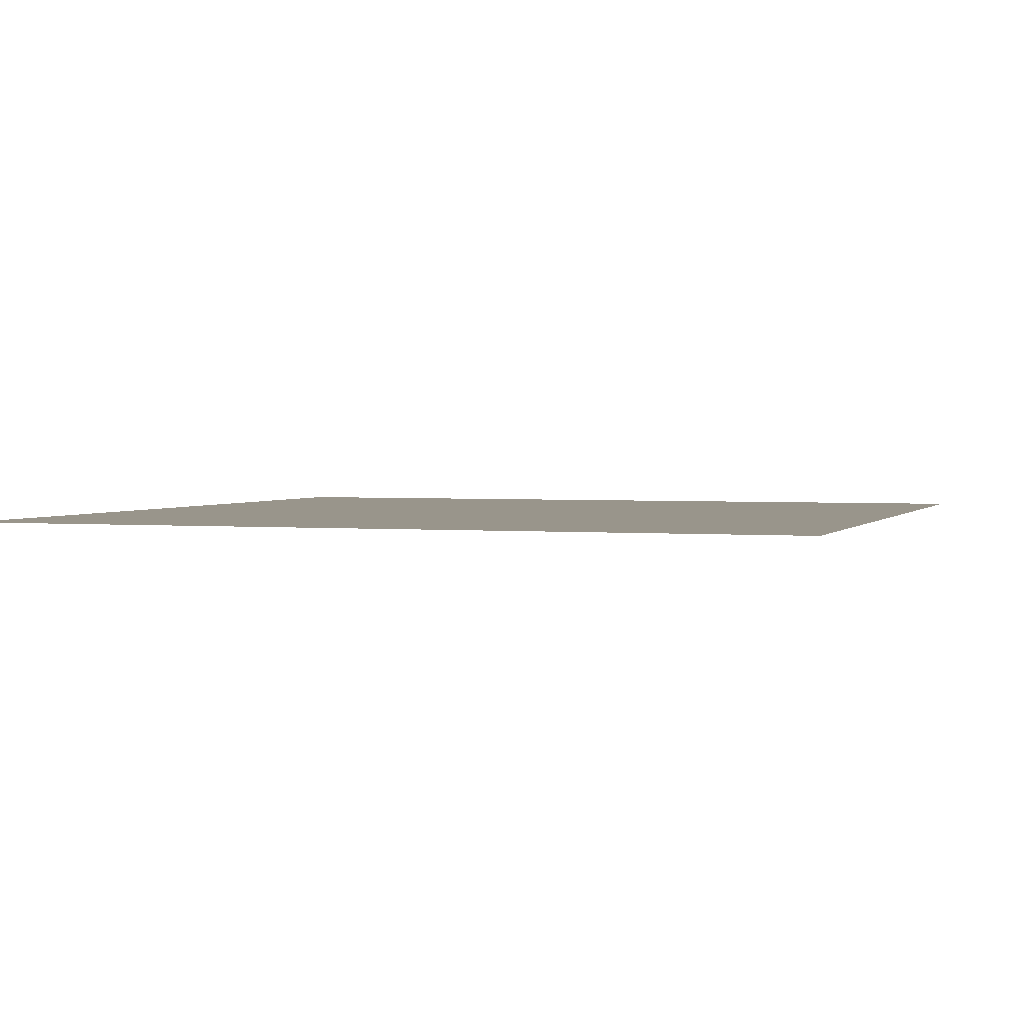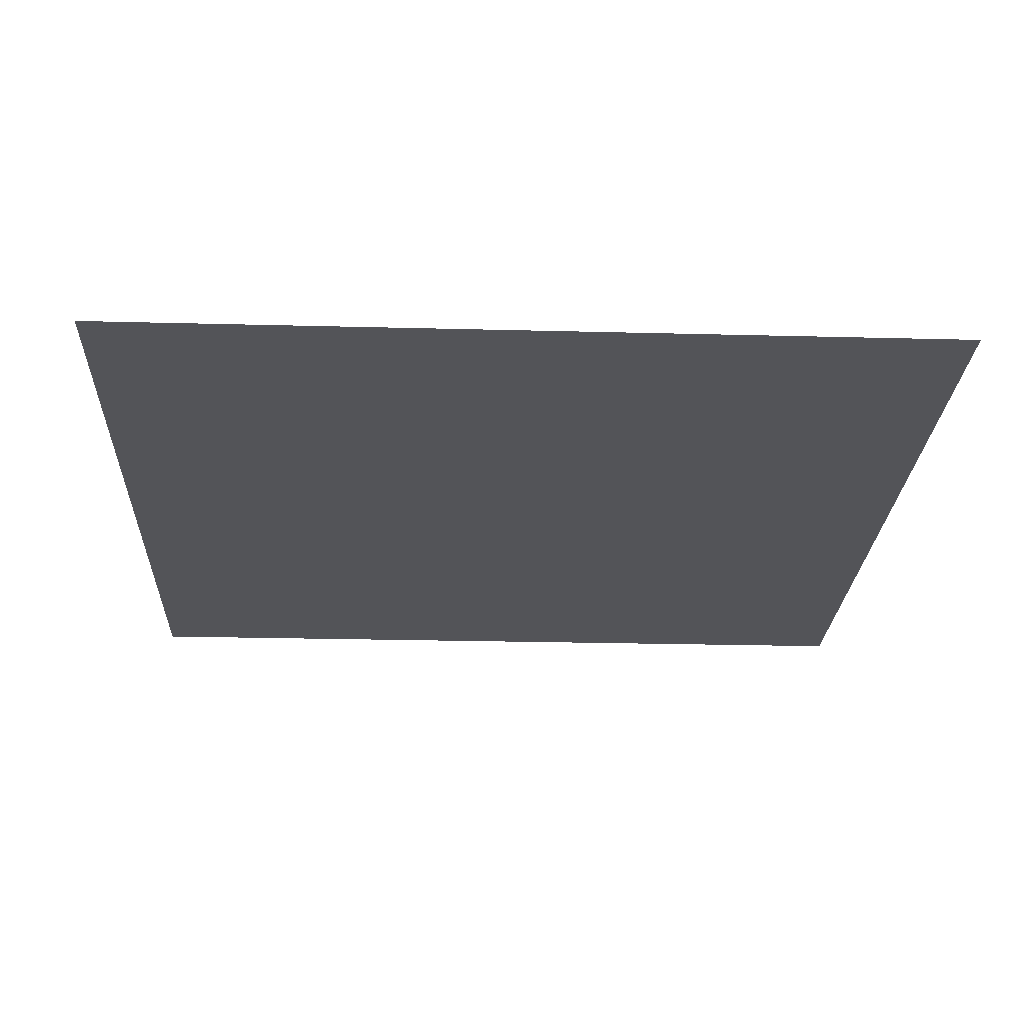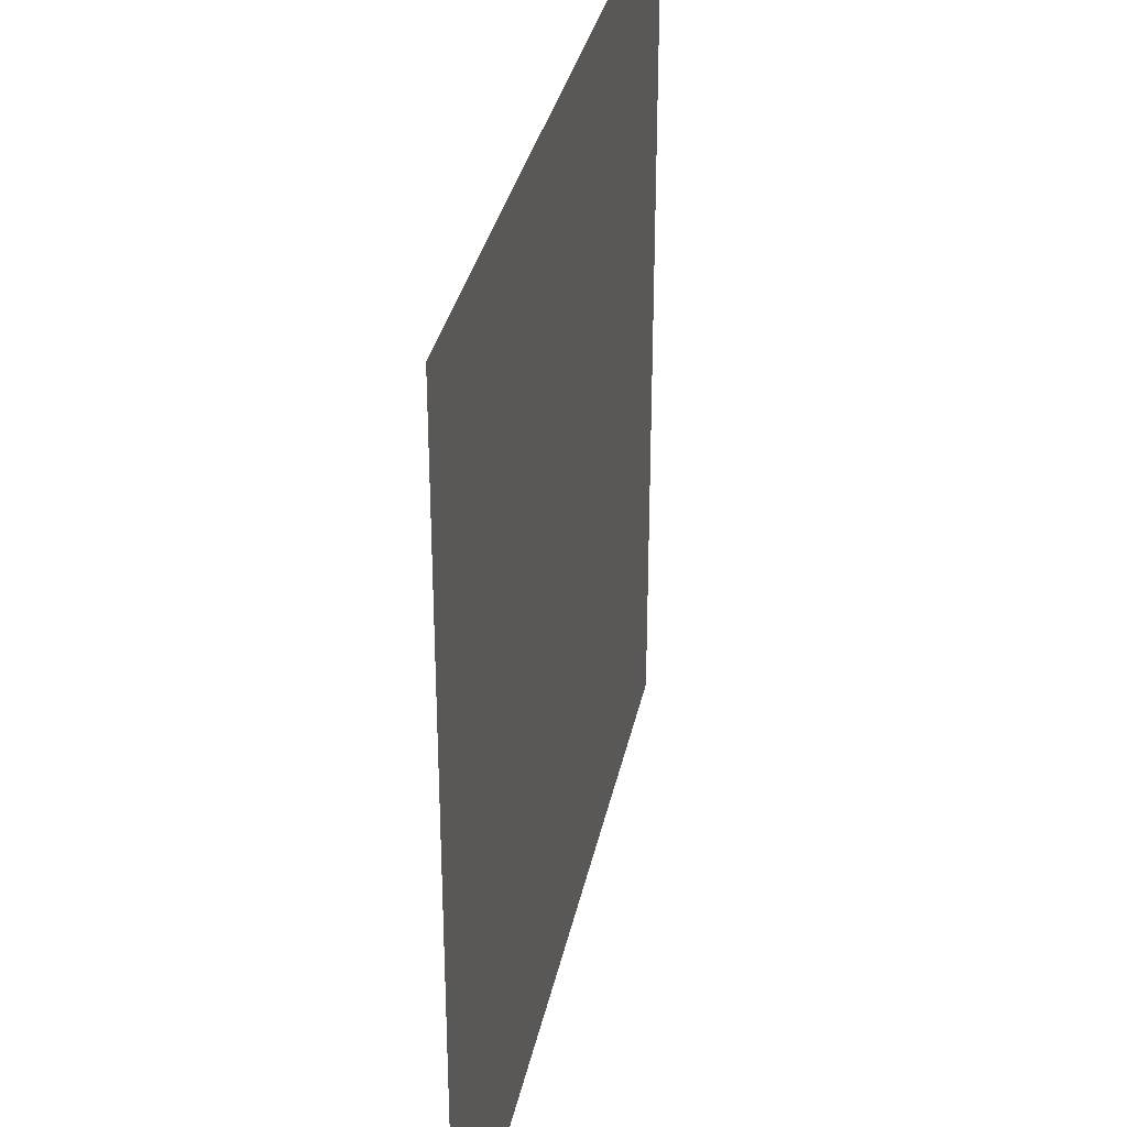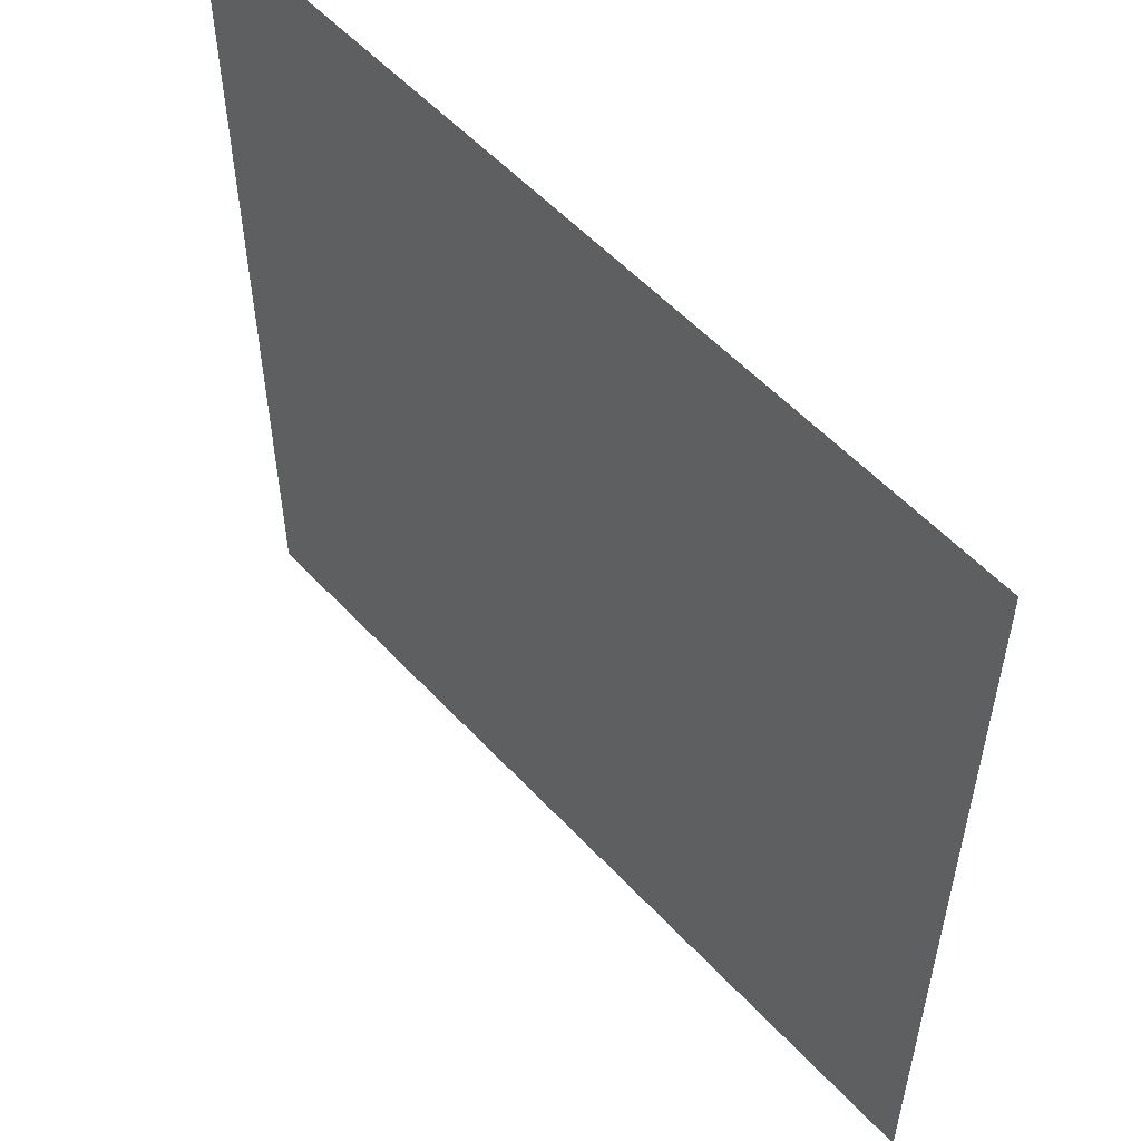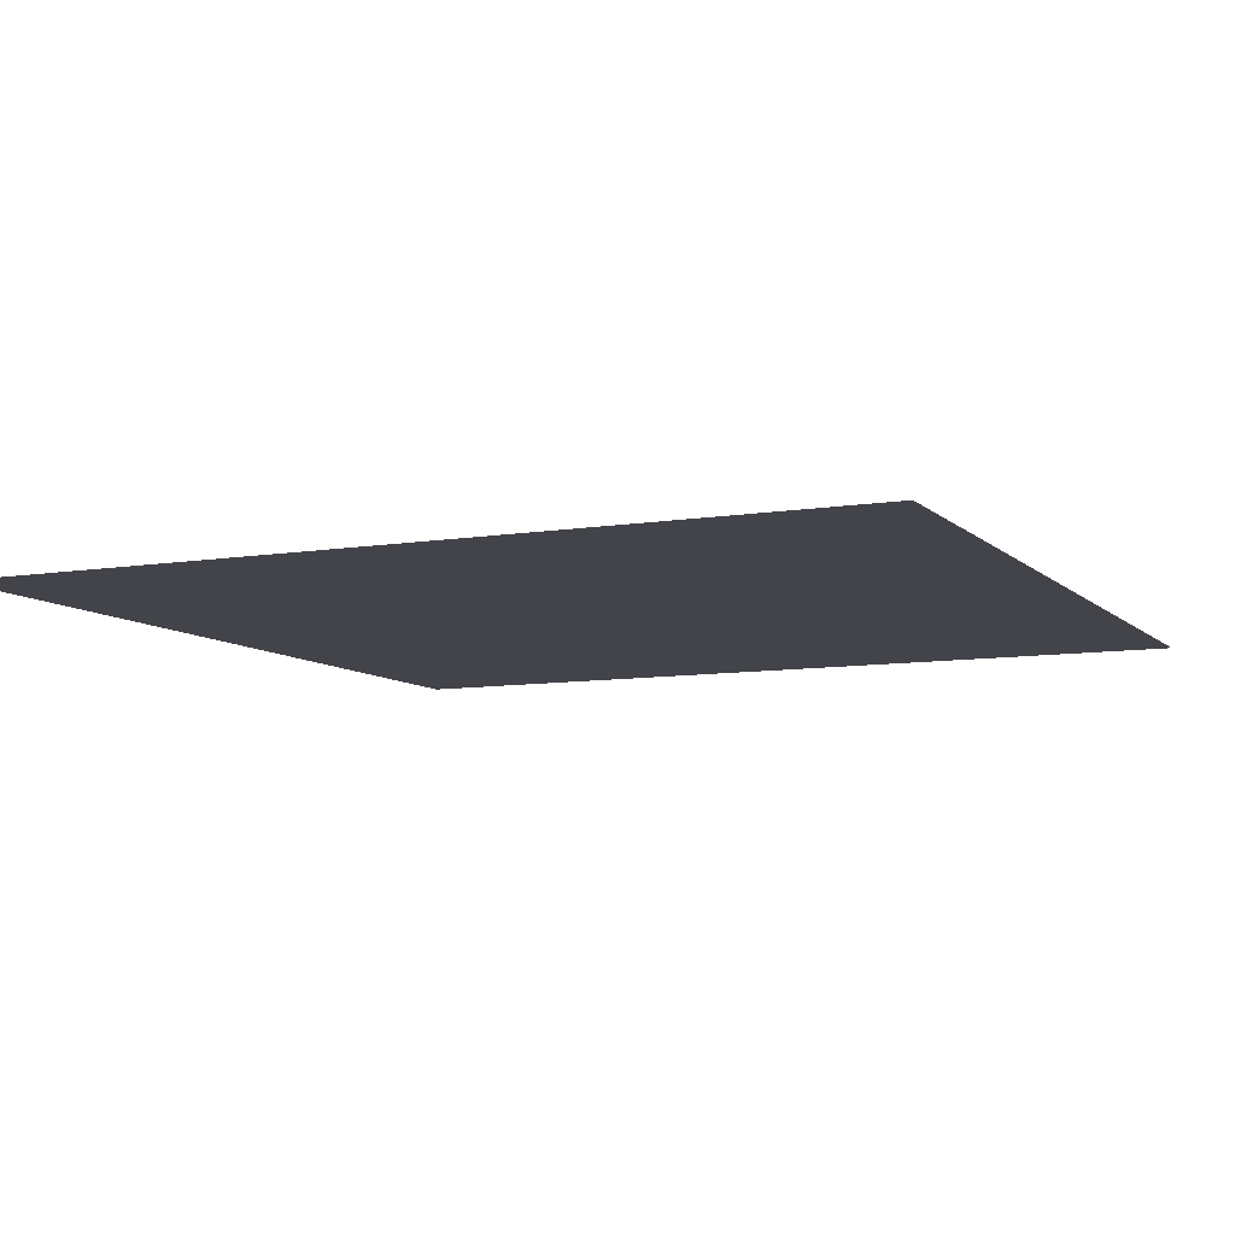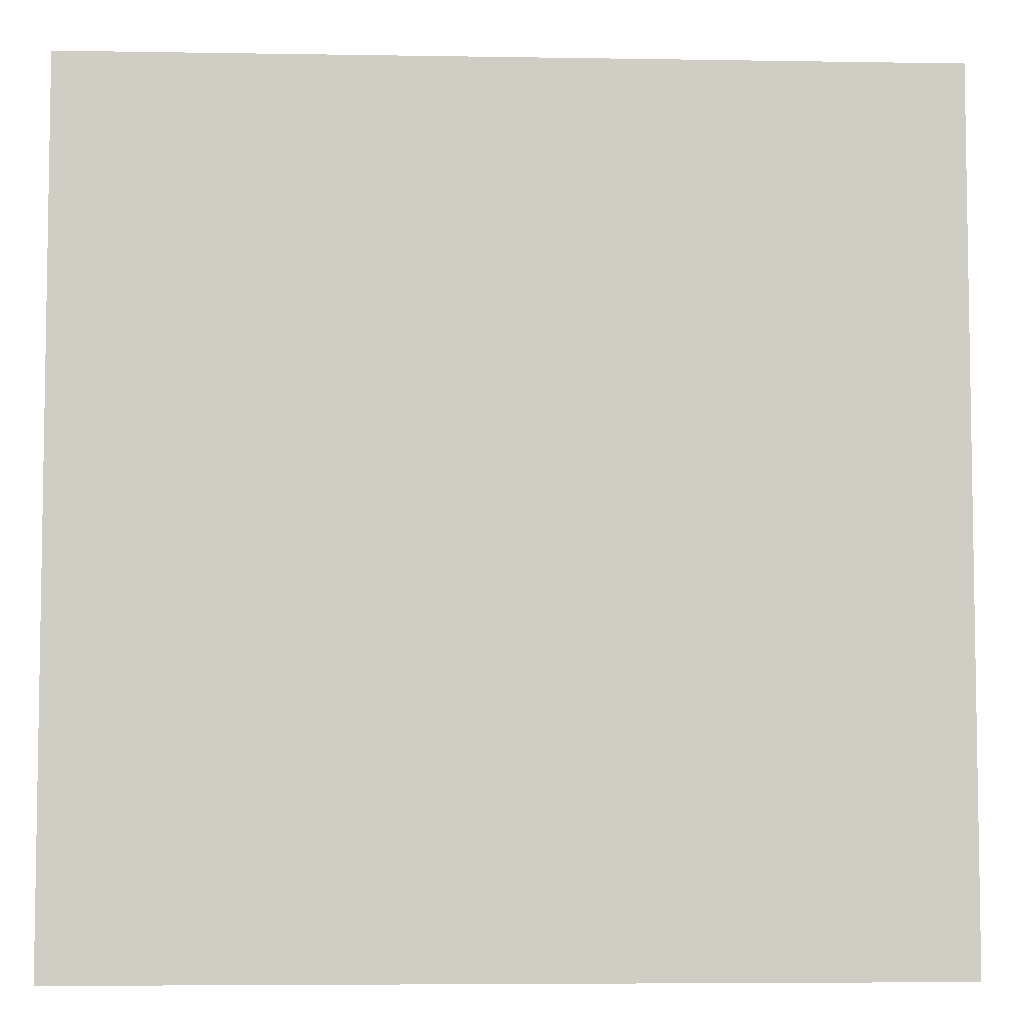
<metadata>
{"format":"obj","ext":"obj","renderer":"f3d","projection":"perspective","resolution":1024,"background":"white","views":[{"elev":2.2,"azim":108.7,"up":"+Z"},{"elev":-23.6,"azim":-2.5,"up":"+Z"},{"elev":33.4,"azim":-78.4,"up":"+Y"},{"elev":55.1,"azim":48.2,"up":"+Y"},{"elev":-8.5,"azim":-65.4,"up":"+Z"},{"elev":-5.8,"azim":177.1,"up":"+Y"}]}
</metadata>
<code>
v 0 0 0
v 1 0 0
v 0 1 0
v 1 1 0
v 0.9375 0.125 0
v 0 0.5 0
v 0.5 1 0
v 1 0.5 0
v 0.5 0 0
v 0.25 0.75 0
v 0.75 0.75 0
v 0.25 0.25 0
v 0.875 0.3125 0
v 0.75 0 0
v 0.25 0 0
v 1 0.75 0
v 1 0.1875 0
v 0.25 1 0
v 0.75 1 0
v 0.3281 0.6215 0
v 1 0.4375 0
v 0.3653 0.2203 0
v 0.7097 0.5813 0
v 0.2457 0.5154 0
v 0.8125 0.25 0
v 0.6578 0.2433 0
v 0.625 0.125 0
v 0.875 0.4375 0
v 0.875 0.125 0
v 0.375 0.125 0
v 0.125 0.125 0
v 0.5089 0.3123 0
v 0.875 0.625 0
v 0.125 0.1875 0
v 0.875 0.875 0
v 0.375 0.875 0
v 0.2621 0.5998 0
v 0.125 0.875 0
v 0.125 0.625 0
v 0.625 0.875 0
v 0.125 0.375 0
v 0.25 0.125 0
v 0.875 0.75 0
v 0.875 0.25 0
v 0.25 0.875 0
v 0.75 0.875 0
v 0.125 0.25 0
v 0.125 0.75 0
v 0.3275 0.5612 0
v 0.1875 0.875 0
v 0.1875 0.125 0
v 0.9375 1 0
v 0.4357 0.7718 0
v 0.2482 0.4554 0
v 0 0.375 0
v 0.5 0.875 0
v 0 0.6875 0
v 0.25 0.375 0
v 0.125 0.5 0
v 0.5197 0.4119 0
v 0.6279 0.3132 0
v 0.5 0.125 0
v 0.4962 0.6954 0
v 0 0.625 0
v 0.6365 0.5231 0
v 0.4478 0.5303 0
v 0.625 1 0
v 0.875 1 0
v 0.125 1 0
v 0.375 1 0
v 0.3125 0.125 0
v 0.5641 0.4583 0
v 1 0.875 0
v 1 0.625 0
v 0.375 0 0
v 0.125 0 0
v 0.875 0 0
v 0.625 0 0
v 0.75 0.125 0
v 0.4738 0.4754 0
v 0.7605 0.5157 0
v 0.0625 0.3125 0
v 0.1875 0.4375 0
v 0.1875 0.3125 0
v 0.0625 0.4375 0
v 0.6875 0.9375 0
v 0.6875 0.8125 0
v 0.5625 0.9375 0
v 0.0625 0.6875 0
v 0.1875 0.6875 0
v 0.0625 0.5625 0
v 0.1875 0.9375 0
v 0.1875 0.8125 0
v 0.0625 0.9375 0
v 0.3968 0.4842 0
v 1 0.8125 0
v 0.5069 0.7252 0
v 0.3125 0.8125 0
v 0.4375 0.9375 0
v 0.9375 0.8125 0
v 0.8125 0.8125 0
v 0.9375 0.9375 0
v 0 0.125 0
v 0 0.1875 0
v 0.9375 0.5 0
v 0.8193 0.5912 0
v 0.4375 0.125 0
v 0 0.3125 0
v 0.3191 0.7009 0
v 0.8125 0.75 0
v 0.875 0.5625 0
v 0.1875 0.0625 0
v 0.0625 0.0625 0
v 0.1875 0.1875 0
v 0.3125 0.0625 0
v 0.3125 0.1875 0
v 0.4375 0.0625 0
v 0.8125 0.0625 0
v 0.9375 0.0625 0
v 1 0.9375 0
v 0.4732 0.2403 0
v 0.525 0.8042 0
v 0.5625 0.1875 0
v 0.6875 0.1875 0
v 0.5625 0.0625 0
v 0.5607 0.6183 0
v 0.8125 0.3125 0
v 0.125 0.8125 0
v 0.3125 0.9375 0
v 0.7102 0.5203 0
v 0.8125 0.1875 0
v 0.8007 0.3725 0
v 0.6875 0.0625 0
v 0.4006 0.376 0
v 0.9375 0.1875 0
v 0.4375 0.1875 0
v 0.0625 0.1875 0
v 0.38 0.7686 0
v 0.9375 0.6875 0
v 0.1875 0.25 0
v 0.0625 0.8125 0
v 0.8125 0.9375 0
v 0.1875 0.5625 0
v 0.7659 0.6485 0
v 0.6651 0.4666 0
v 0.7071 0.6943 0
v 0.3295 0.6938 0
v 0.7183 0.7719 0
v 0.3687 0.5384 0
v 0.6078 0.6951 0
v 0.1875 0.375 0
v 0.2969 0.3321 0
v 0.4372 0.4257 0
v 0.3275 0.4494 0
v 0.6683 0.695 0
v 0.33 0.314 0
v 0.2816 0.657 0
v 0.5304 0.5125 0
v 0.6117 0.7711 0
v 0.5952 0.3663 0
v 0.421 0.6953 0
v 0.7108 0.4211 0
v 0.5953 0.2406 0
v 0.125 0.3125 0
v 0.4165 0.3125 0
v 0.0625 0.125 0
v 0.8128 0.4816 0
v 0.4778 0.3615 0
v 0.1875 0.625 0
v 0.25 0.1875 0
v 0 0.875 0
v 0 0.8125 0
v 0.875 0.6875 0
v 0.9375 0 0
v 0.3763 0.6032 0
v 0.4349 0.5891 0
v 0.9375 0.875 0
v 0.5691 0.562 0
v 0.0625 0.75 0
v 0.7107 0.377 0
v 0 0.9375 0
v 0.75 0.1875 0
v 0.6301 0.4165 0
v 1 0.3125 0
v 0 0.75 0
v 0.8125 0.125 0
v 0.637 0.6313 0
v 0.7107 0.3145 0
v 0.875 0.1875 0
v 0.1875 0.75 0
v 0.9375 0.25 0
v 0.25 0.8125 0
v 0.5135 0.572 0
v 0.9375 0.375 0
v 0.9375 0.5625 0
v 0.875 0.0625 0
v 1 0.125 0
v 0.0625 0.25 0
v 0.3291 0.3398 0
v 0.0625 1 0
v 0.3211 0.2471 0
v 0.7314 0.2472 0
v 0.5048 0.6323 0
v 1 0.0625 0
f 26 163 124
f 80 153 60
f 84 152 58
f 64 6 91
f 38 50 92
f 31 166 113
f 182 202 124
f 166 137 104
f 121 32 165
f 164 151 41
f 75 115 15
f 31 137 166
f 156 22 165
f 160 168 32
f 194 28 13
f 71 30 116
f 76 113 1
f 102 68 35
f 15 112 76
f 12 140 170
f 189 44 25
f 137 34 47
f 13 191 194
f 107 30 117
f 76 112 113
f 136 30 107
f 117 115 75
f 18 92 129
f 30 71 115
f 40 87 86
f 140 47 114
f 22 30 136
f 127 132 188
f 116 30 22
f 74 16 139
f 115 117 30
f 116 170 71
f 12 170 116
f 159 155 148
f 164 47 84
f 200 3 94
f 58 199 154
f 5 197 135
f 130 23 65
f 83 151 58
f 164 84 151
f 177 100 73
f 45 129 92
f 48 90 190
f 102 177 73
f 141 94 171
f 25 127 202
f 3 181 94
f 177 102 35
f 56 53 122
f 138 53 36
f 32 168 165
f 154 199 134
f 37 24 49
f 54 58 154
f 84 58 151
f 58 152 199
f 42 115 71
f 83 58 54
f 141 38 94
f 41 151 83
f 85 41 83
f 140 84 47
f 51 112 42
f 84 12 152
f 34 114 47
f 180 188 132
f 82 164 41
f 175 149 176
f 128 38 141
f 114 170 140
f 33 111 195
f 100 35 43
f 147 109 157
f 95 154 153
f 144 173 110
f 136 123 121
f 92 18 69
f 36 99 129
f 98 138 36
f 52 68 102
f 49 20 37
f 179 141 172
f 129 70 18
f 85 55 41
f 125 27 62
f 186 79 118
f 122 97 159
f 168 134 165
f 109 98 10
f 26 61 163
f 91 6 59
f 192 98 45
f 157 169 37
f 45 98 36
f 100 177 35
f 129 45 36
f 112 115 42
f 16 96 100
f 4 52 102
f 82 108 198
f 61 26 188
f 105 195 111
f 128 48 93
f 160 32 61
f 82 198 164
f 47 164 198
f 134 153 154
f 34 137 31
f 194 184 21
f 64 89 57
f 135 191 44
f 93 192 45
f 62 136 107
f 89 48 179
f 104 103 166
f 167 28 111
f 39 169 90
f 49 24 154
f 24 59 83
f 24 143 59
f 59 143 91
f 59 85 83
f 29 186 196
f 57 89 179
f 20 147 157
f 1 113 103
f 66 149 95
f 193 158 178
f 55 108 82
f 176 66 193
f 39 91 143
f 110 11 144
f 24 83 54
f 70 129 99
f 24 54 154
f 143 169 39
f 149 154 95
f 49 154 149
f 66 95 80
f 92 69 38
f 82 41 55
f 37 143 24
f 157 90 169
f 37 169 143
f 62 27 123
f 157 10 90
f 109 138 98
f 109 10 157
f 94 38 69
f 79 27 133
f 175 49 149
f 175 161 147
f 74 139 195
f 187 150 126
f 158 66 80
f 31 51 34
f 114 34 51
f 42 71 170
f 123 163 121
f 173 144 33
f 193 203 176
f 193 66 158
f 155 146 148
f 77 118 14
f 32 121 163
f 11 148 146
f 12 201 152
f 159 87 40
f 11 146 144
f 199 152 156
f 20 49 175
f 46 86 87
f 79 133 118
f 81 23 130
f 101 43 35
f 122 159 40
f 142 101 35
f 21 105 194
f 65 178 158
f 72 183 145
f 166 103 113
f 72 65 158
f 162 130 145
f 126 178 187
f 144 23 106
f 156 152 201
f 167 106 81
f 10 192 190
f 180 160 61
f 27 79 124
f 188 202 127
f 33 106 111
f 167 111 106
f 119 197 5
f 93 190 192
f 159 97 150
f 48 128 179
f 119 196 174
f 45 50 93
f 148 101 46
f 110 101 11
f 26 124 202
f 148 11 101
f 204 197 119
f 201 116 22
f 43 173 139
f 97 53 161
f 91 39 64
f 176 203 161
f 43 101 110
f 100 43 139
f 23 146 187
f 155 187 146
f 109 147 138
f 150 97 63
f 120 4 102
f 88 99 56
f 73 120 102
f 148 46 87
f 46 101 142
f 161 138 147
f 88 40 86
f 56 36 53
f 97 161 63
f 8 195 105
f 77 174 196
f 191 13 44
f 172 141 171
f 16 100 139
f 159 148 87
f 28 194 105
f 33 144 106
f 81 106 23
f 56 122 40
f 122 53 97
f 88 56 40
f 56 99 36
f 67 88 86
f 7 99 88
f 7 70 99
f 67 7 88
f 19 67 86
f 68 19 142
f 127 25 13
f 86 46 19
f 142 19 46
f 126 193 178
f 182 124 79
f 2 204 119
f 8 74 195
f 93 50 128
f 111 28 105
f 162 132 167
f 161 53 138
f 117 125 62
f 6 85 59
f 5 29 119
f 123 136 62
f 180 183 160
f 23 144 146
f 117 62 107
f 180 162 183
f 64 39 89
f 170 114 42
f 48 190 93
f 145 130 65
f 96 73 100
f 9 125 117
f 181 171 94
f 43 110 173
f 89 39 90
f 89 90 48
f 6 55 85
f 115 112 15
f 131 25 182
f 137 198 104
f 196 119 29
f 75 9 117
f 176 161 175
f 186 29 131
f 195 139 33
f 167 132 28
f 162 180 132
f 188 180 61
f 162 167 81
f 123 124 163
f 14 118 133
f 162 81 130
f 183 162 145
f 72 145 65
f 147 20 175
f 72 158 80
f 60 72 80
f 168 60 153
f 160 60 168
f 173 33 139
f 165 22 121
f 150 187 155
f 174 2 119
f 198 137 47
f 163 61 32
f 65 23 187
f 50 45 92
f 159 150 155
f 66 176 149
f 123 27 124
f 65 187 178
f 126 150 63
f 132 13 28
f 69 200 94
f 84 140 12
f 172 185 179
f 142 35 68
f 197 17 135
f 77 196 118
f 78 125 9
f 112 51 31
f 131 182 186
f 118 196 186
f 31 113 112
f 51 42 114
f 136 121 22
f 141 179 128
f 134 199 165
f 165 199 156
f 98 192 10
f 133 125 78
f 160 183 60
f 133 27 125
f 14 133 78
f 72 60 183
f 10 190 90
f 157 37 20
f 153 134 168
f 184 194 191
f 135 189 5
f 104 198 108
f 135 44 189
f 38 128 50
f 185 57 179
f 156 201 22
f 189 131 29
f 153 80 95
f 189 25 131
f 79 186 182
f 29 5 189
f 44 13 25
f 8 105 21
f 132 127 13
f 116 201 12
f 63 161 203
f 202 182 25
f 202 188 26
f 63 203 126
f 203 193 126
f 191 17 184
f 191 135 17

</code>
